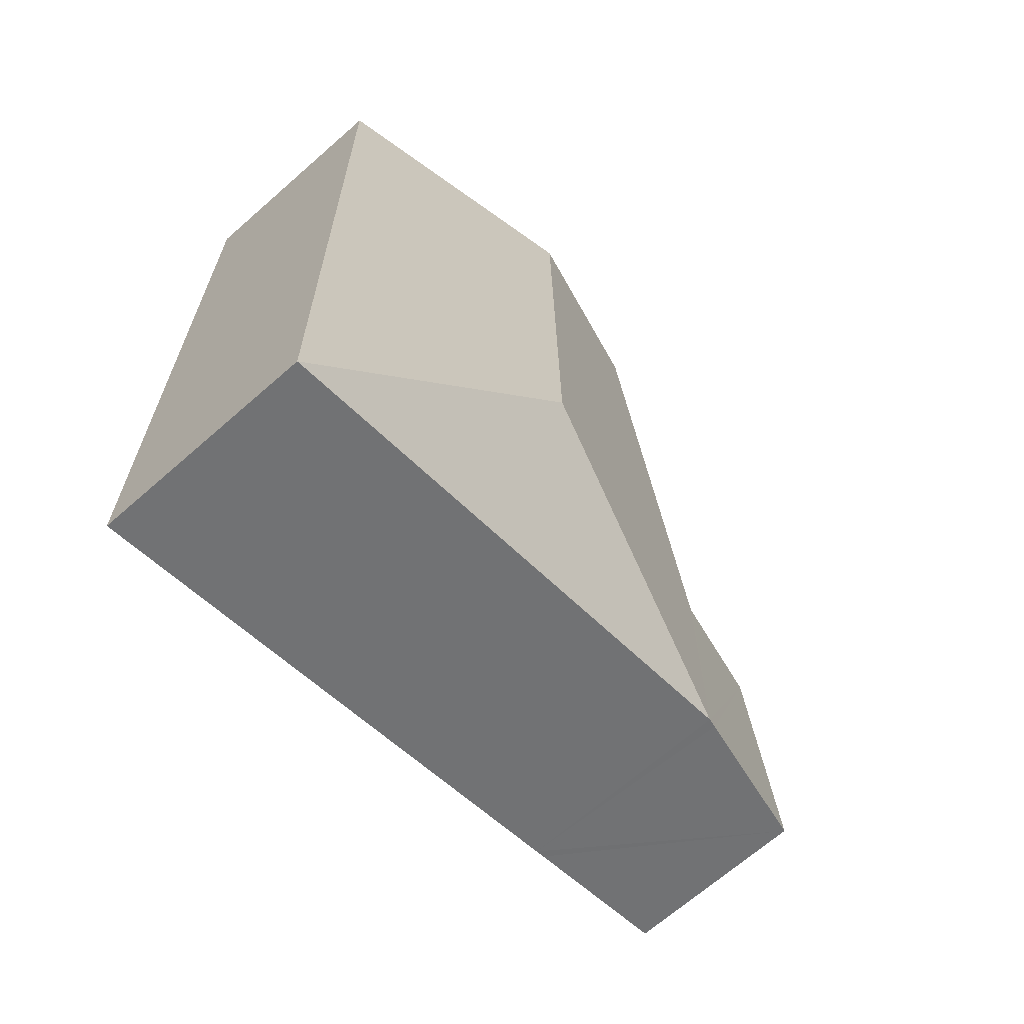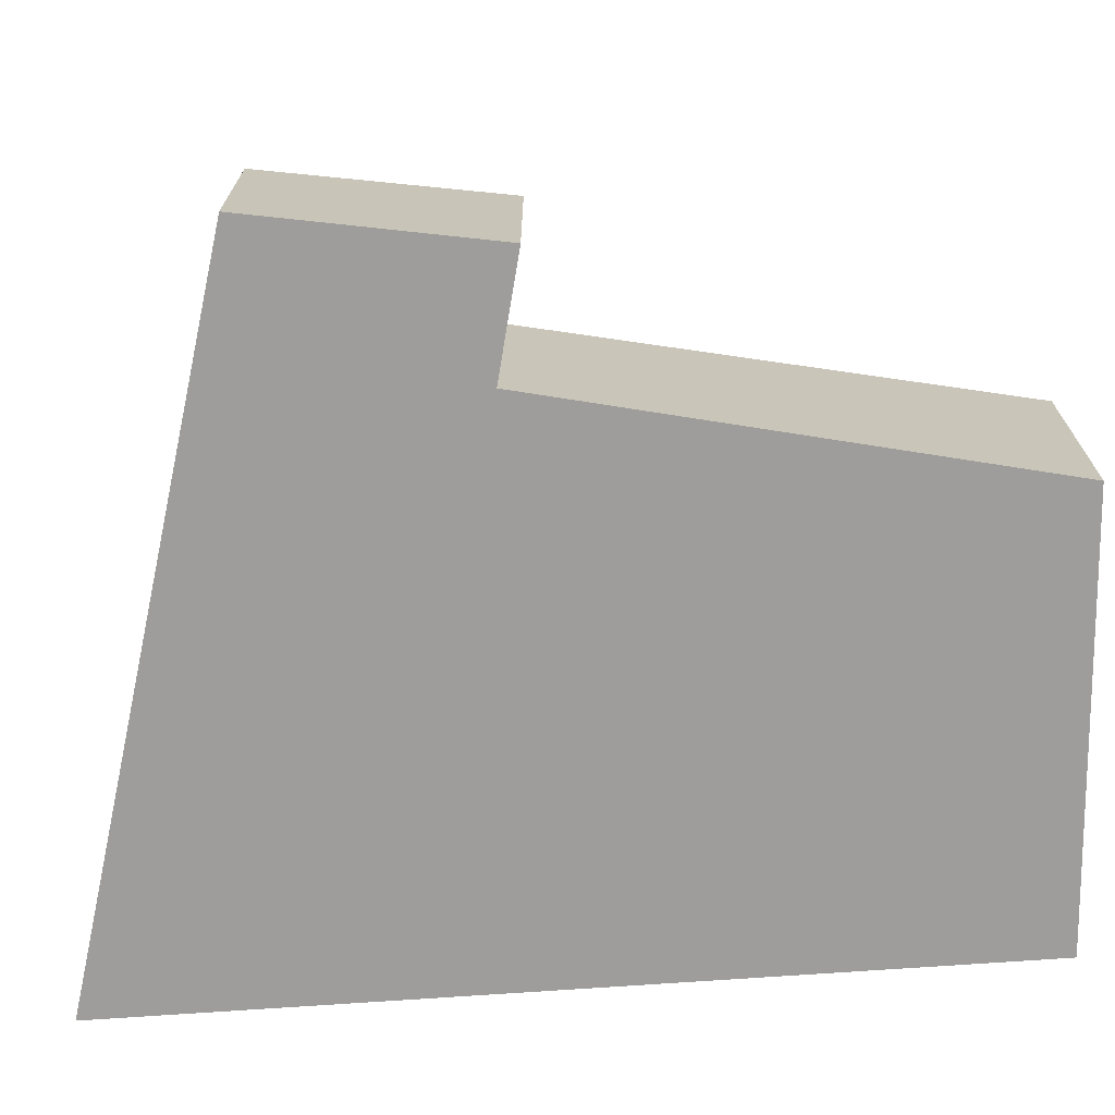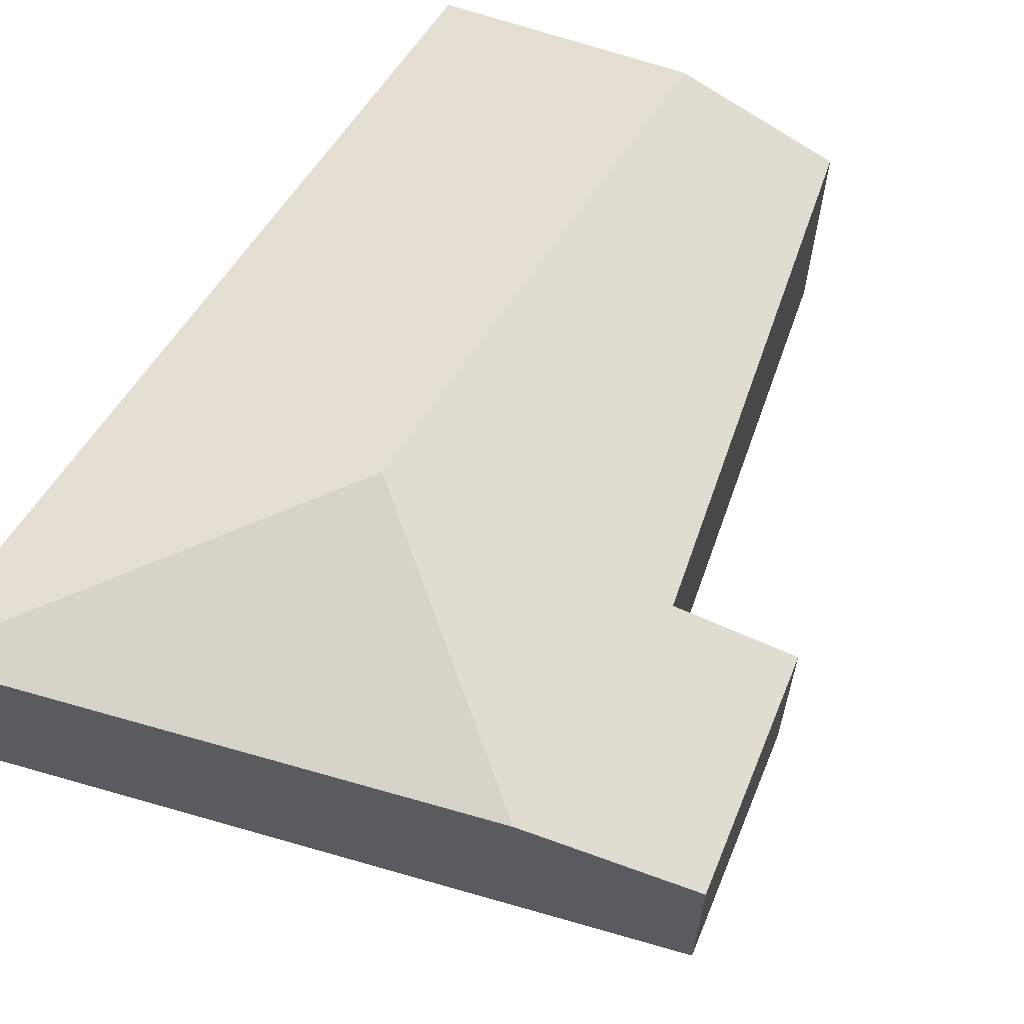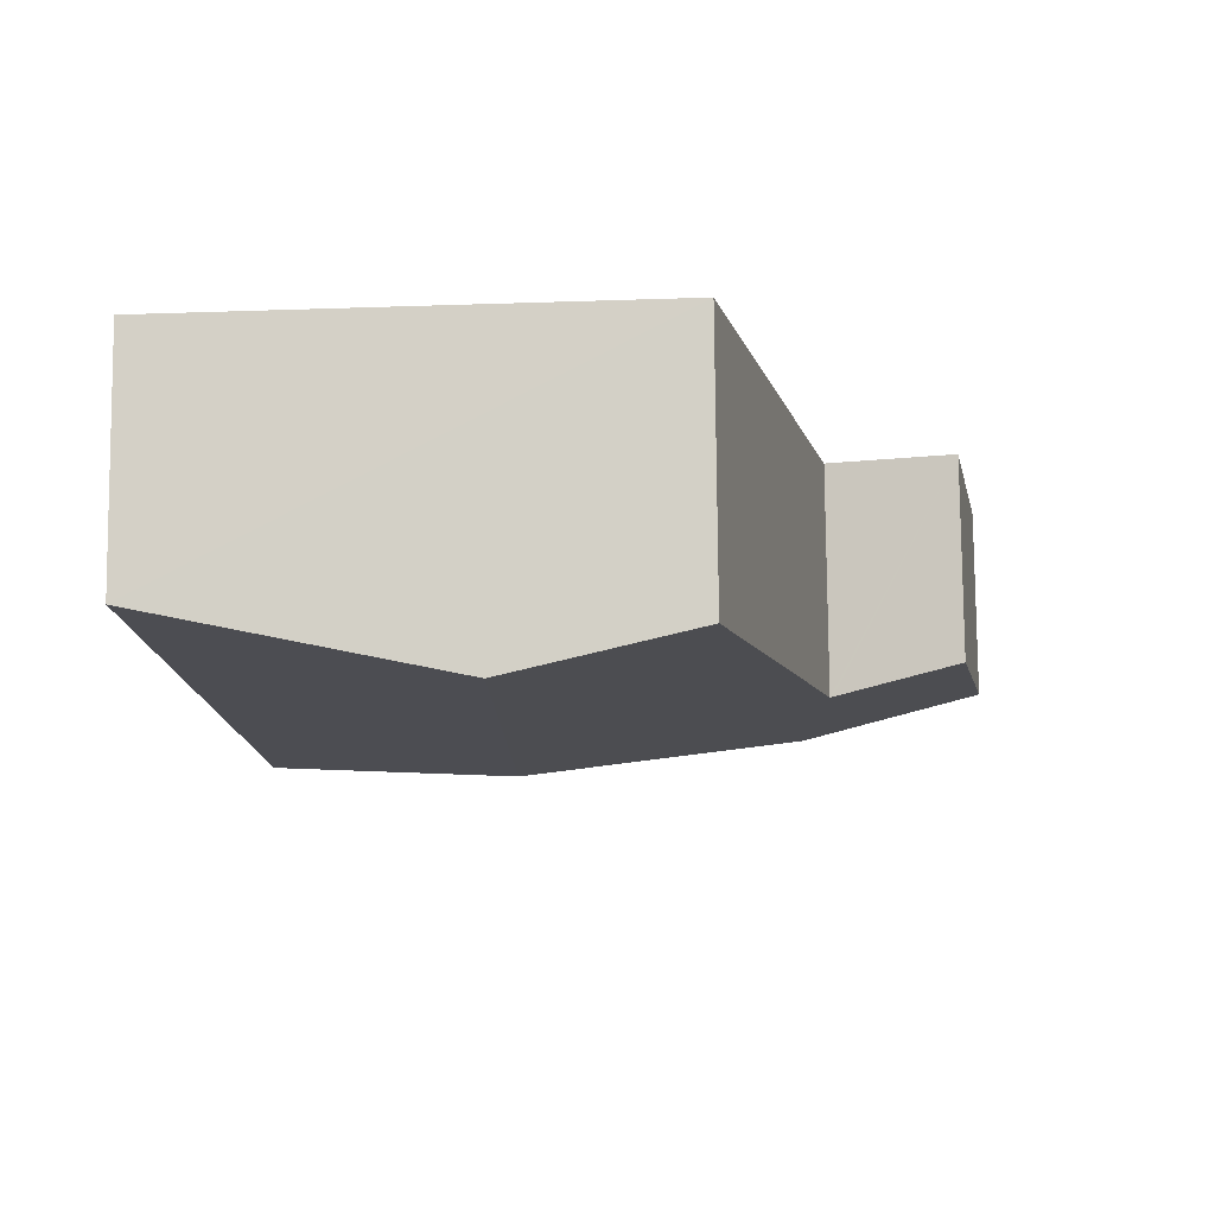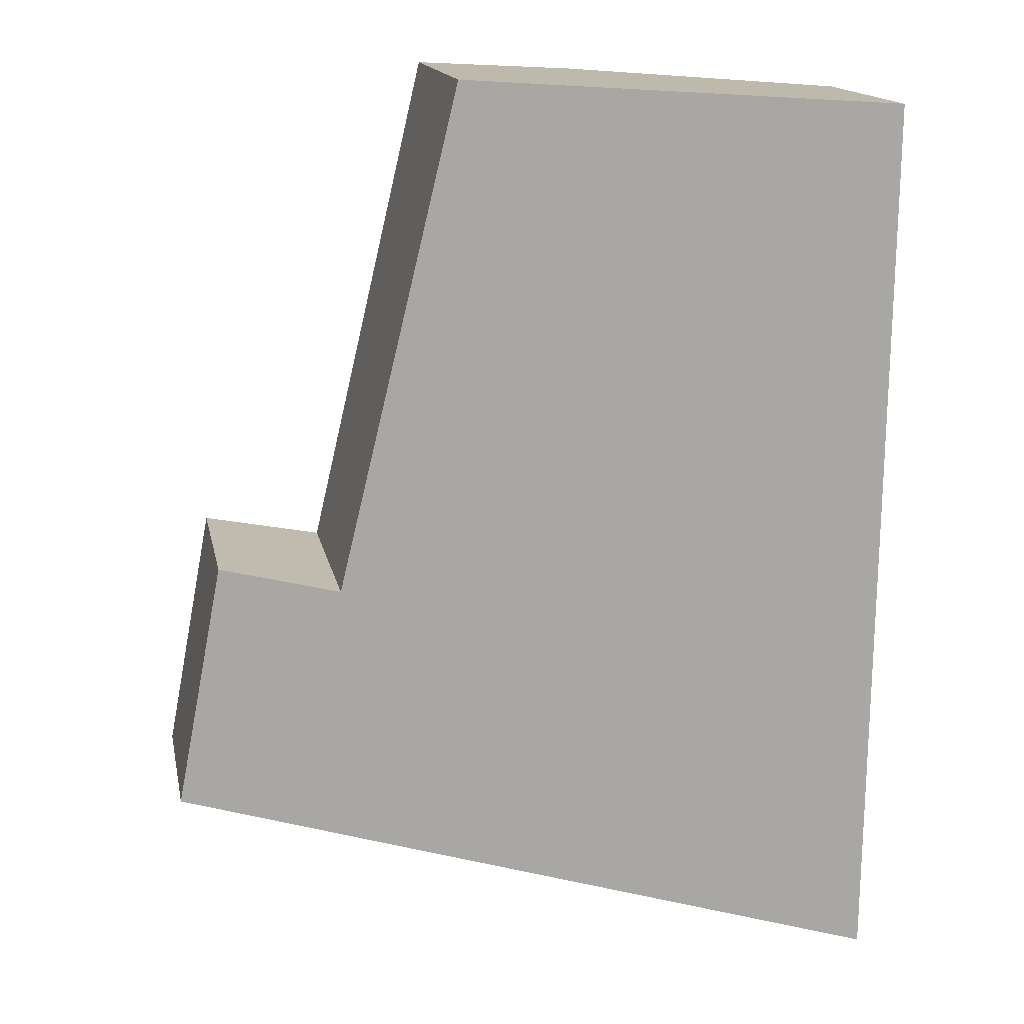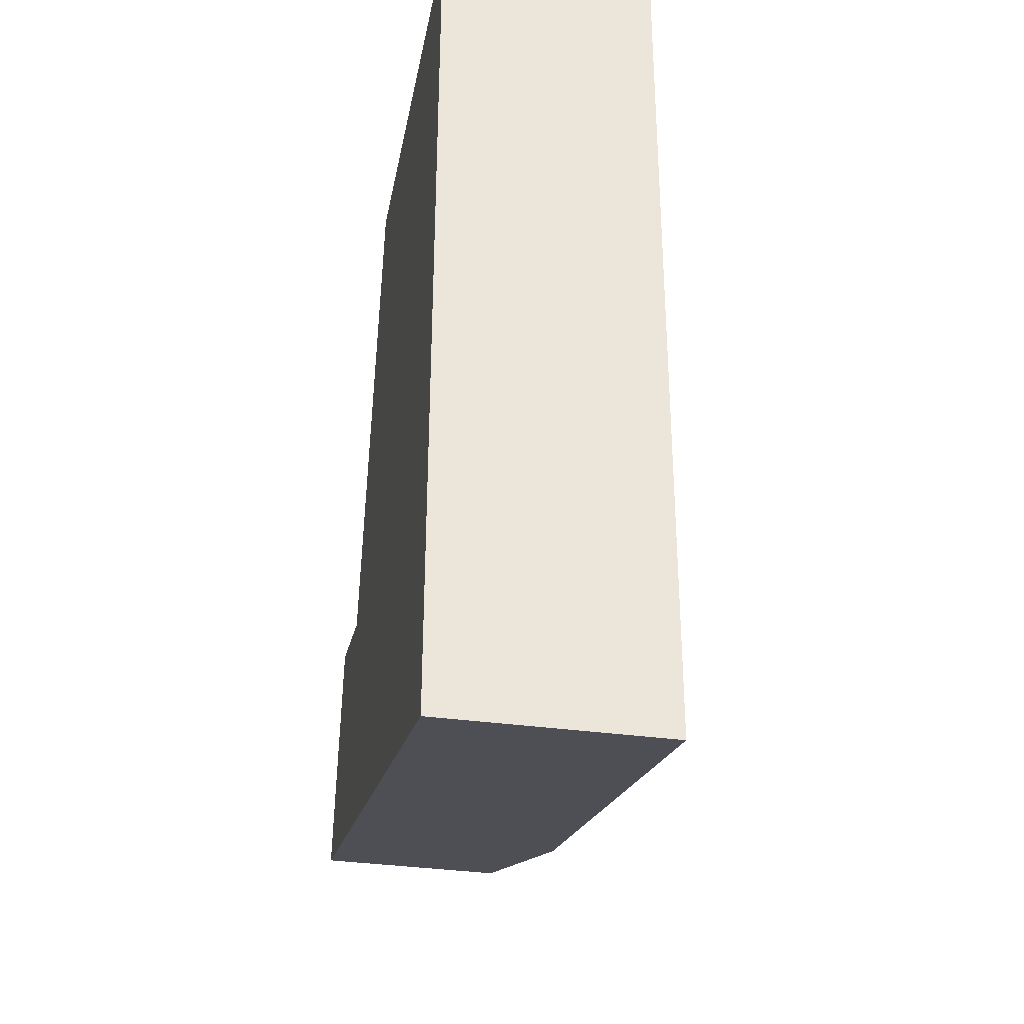
<metadata>
{"format":"obj","ext":"obj","renderer":"f3d","projection":"perspective","resolution":1024,"background":"white","views":[{"elev":-68.0,"azim":131.3,"up":"+Z"},{"elev":-70.7,"azim":-85.3,"up":"+Y"},{"elev":62.6,"azim":-146.7,"up":"+Y"},{"elev":78.9,"azim":179.5,"up":"+Z"},{"elev":15.4,"azim":-11.1,"up":"+Z"},{"elev":-35.1,"azim":79.6,"up":"+Z"}]}
</metadata>
<code>
v  4.284 2.67 1.451
v  6.885 2.096 -2.104
v  1.622 2.096 -0.496
v  6.972 2.096 5.74
v  4.341 2.67 6.545
v  6.98 2.096 6.47
v  4.342 2.67 6.647
v  0.438 1.832 2.291
v  1.523 2.074 -0.465
v  0 1.742 1.067e-16
v  1.55 2.074 2.01
v  1.578 2.08 2.003
v  2.736 2.32 6.755
v  3.91 2.576 6.676
v  0.438 -1.403e-16 2.291
v  1.578 -1.226e-16 2.003
v  1.55 -1.231e-16 2.01
v  2.736 -4.136e-16 6.755
v  3.91 -4.088e-16 6.676
v  4.342 -4.07e-16 6.647
v  6.98 -3.962e-16 6.47
v  0 0 0
v  6.972 -3.515e-16 5.74
v  6.885 1.288e-16 -2.104
v  1.622 3.037e-17 -0.496
v  1.523 2.847e-17 -0.465
g defaultobject
f 1 2 3
f 1 4 2
f 4 1 5
f 4 5 6
f 6 5 7
f 8 9 10
f 9 8 3
f 3 8 11
f 3 11 12
f 3 12 1
f 1 12 13
f 1 13 5
f 5 13 14
f 5 14 7
f 15 11 8
f 11 15 12
f 12 15 16
f 16 15 17
f 18 14 13
f 14 18 7
f 7 18 6
f 6 18 19
f 6 19 20
f 6 20 21
f 12 18 13
f 18 12 16
f 10 15 8
f 15 10 22
f 21 4 6
f 4 21 2
f 2 21 23
f 2 23 24
f 24 3 2
f 3 24 25
f 3 25 9
f 9 25 10
f 10 25 26
f 10 26 22
f 22 17 15
f 17 22 16
f 16 19 18
f 19 16 20
f 20 16 21
f 21 16 23
f 23 16 24
f 24 16 26
f 26 16 22
f 24 26 25

</code>
